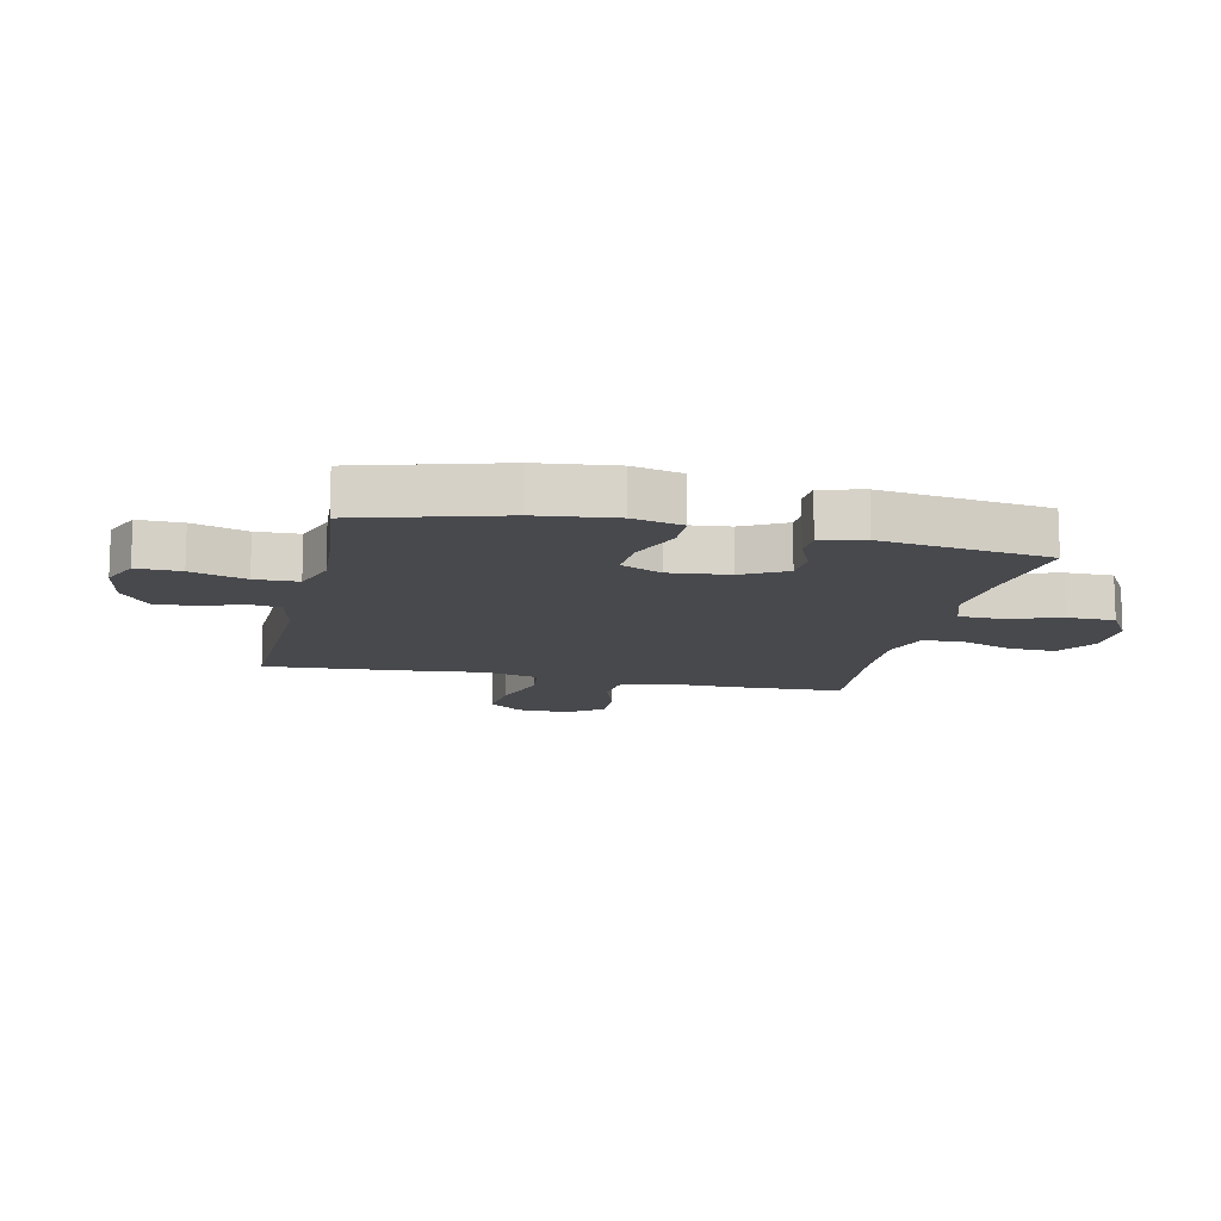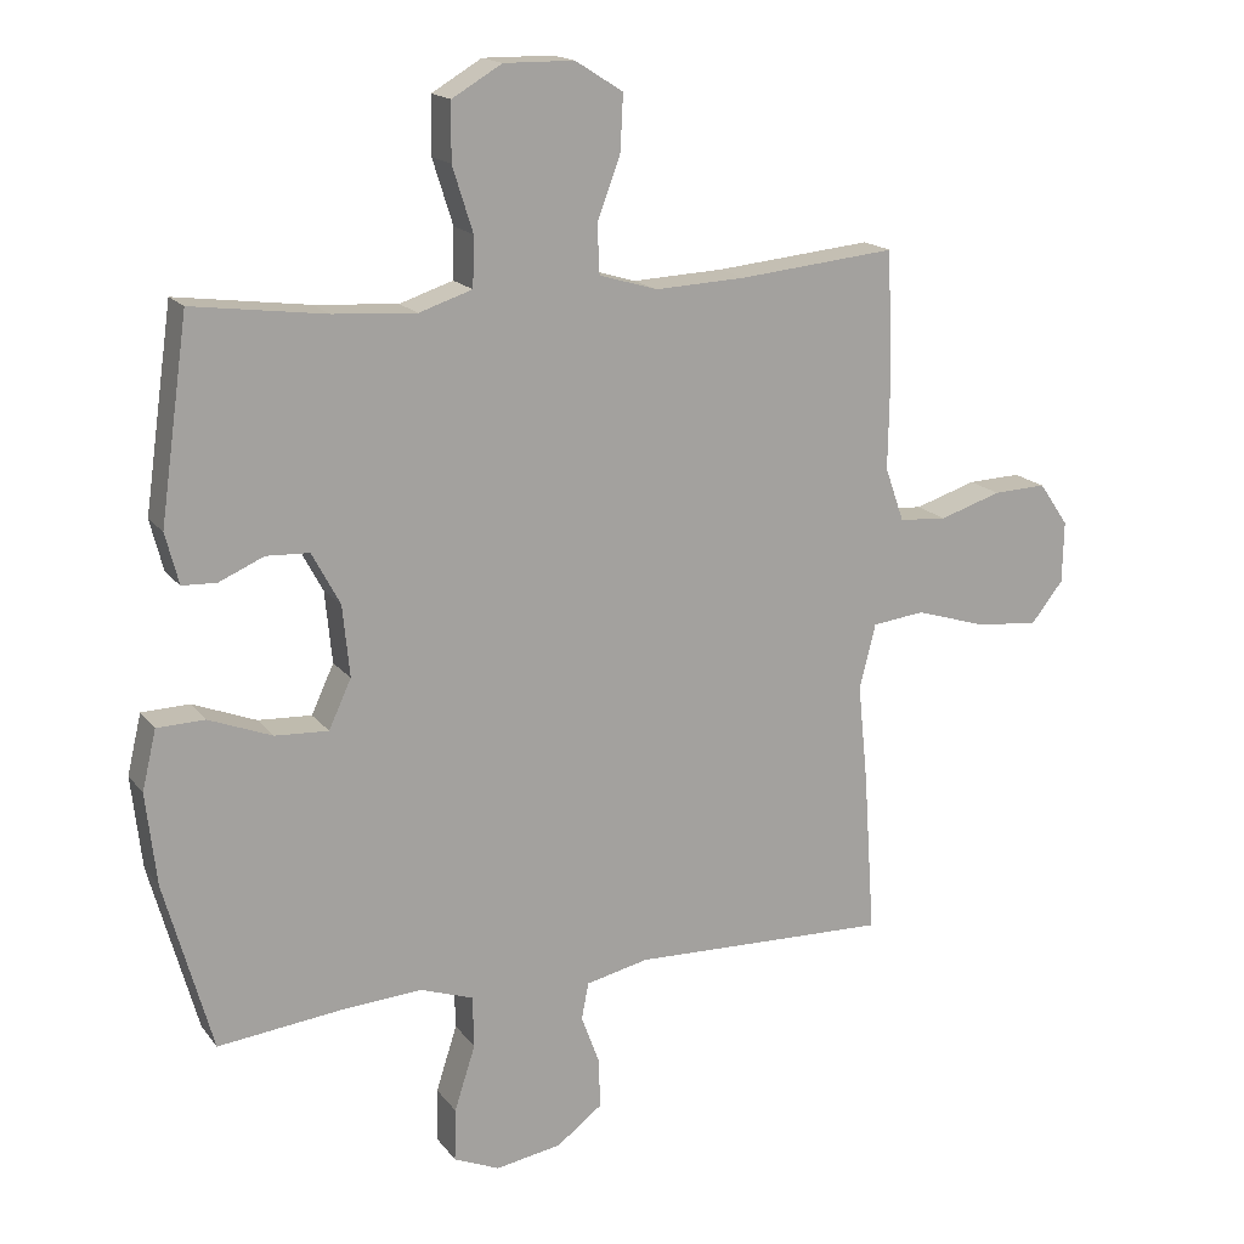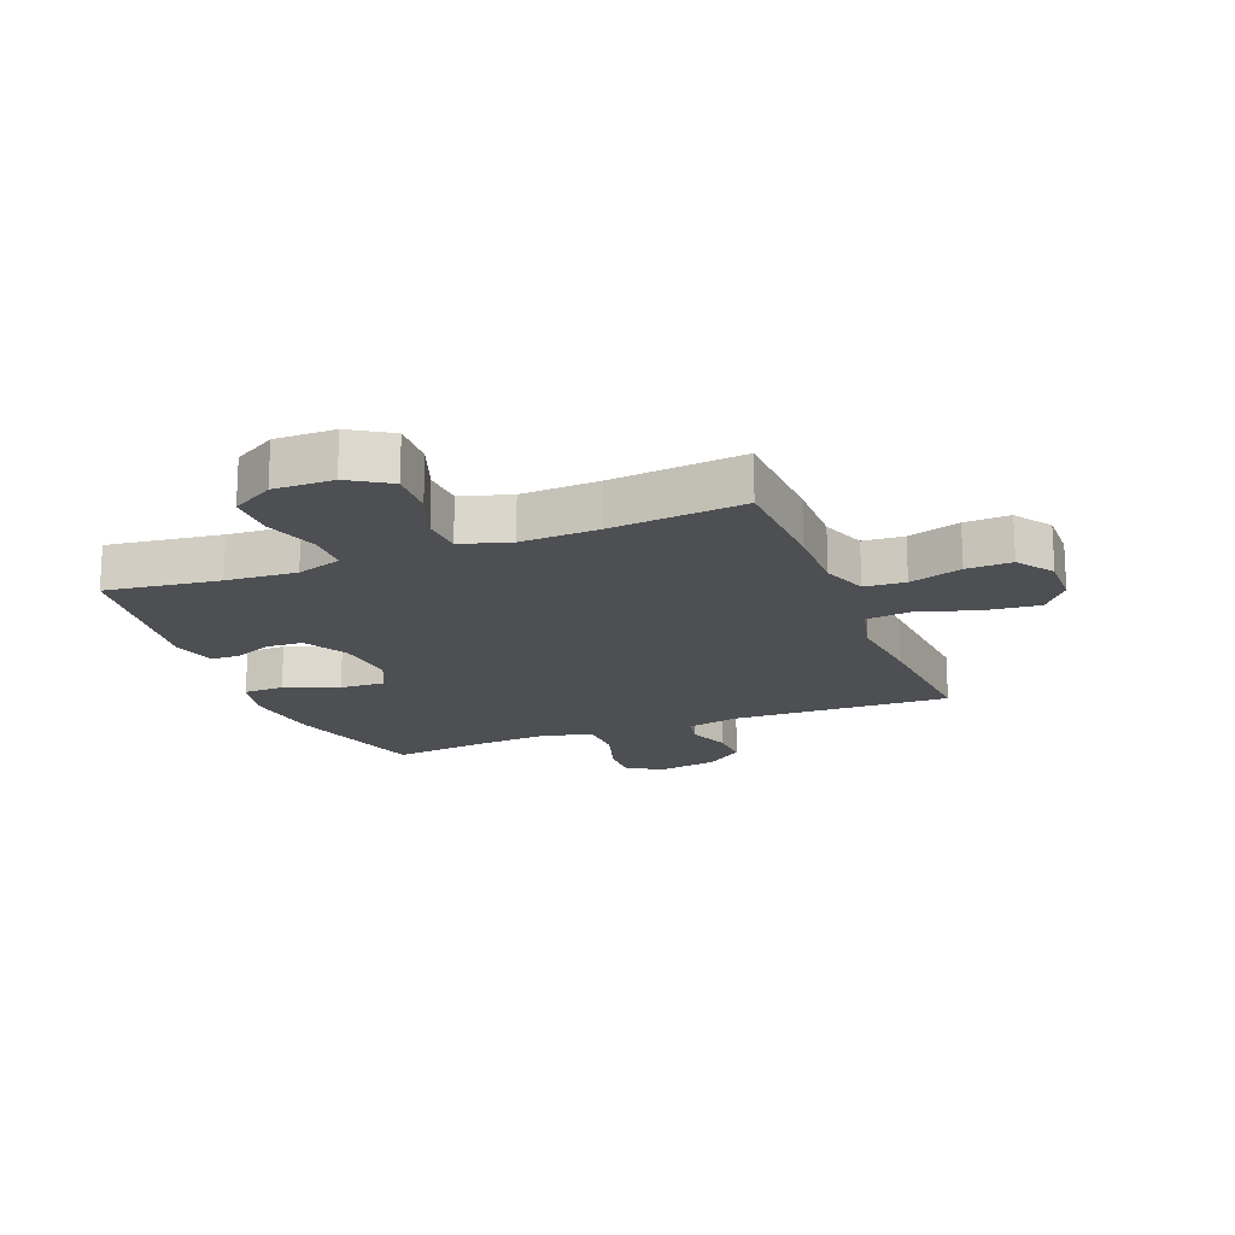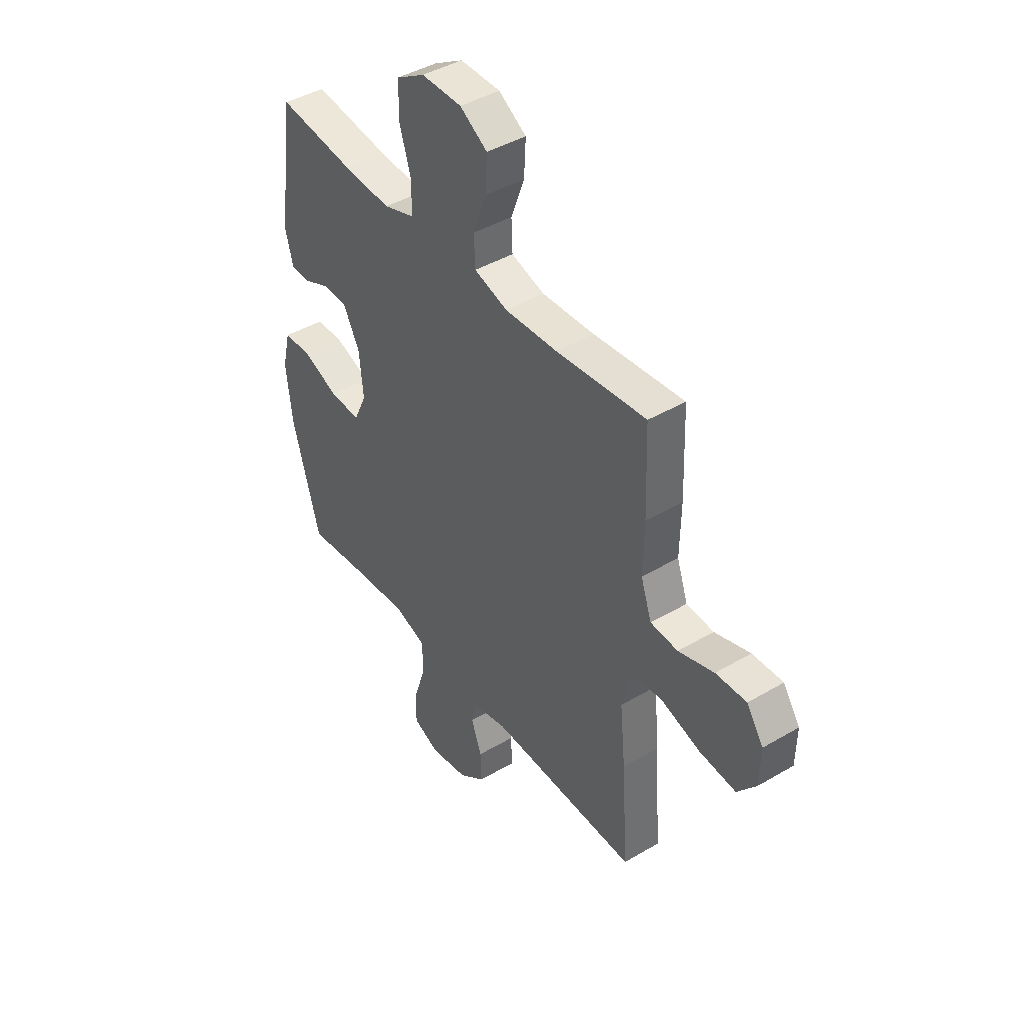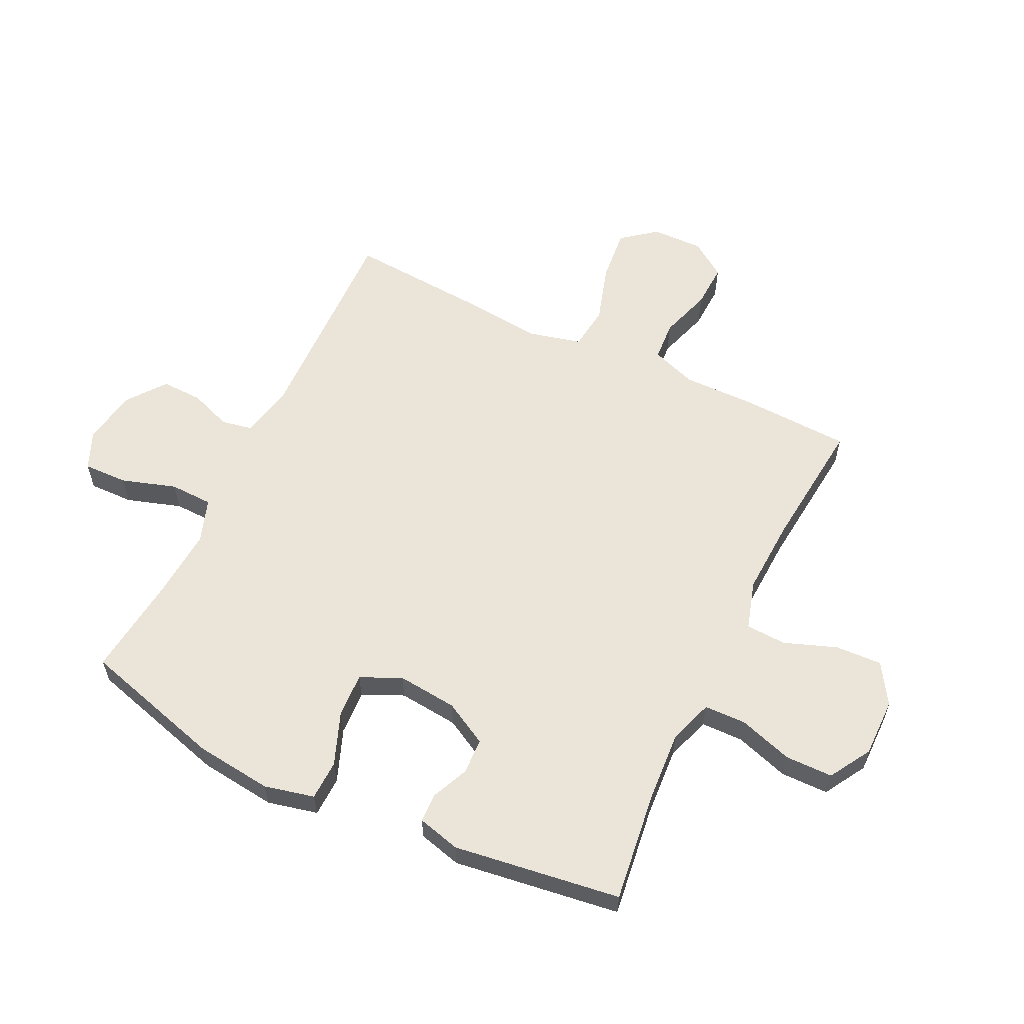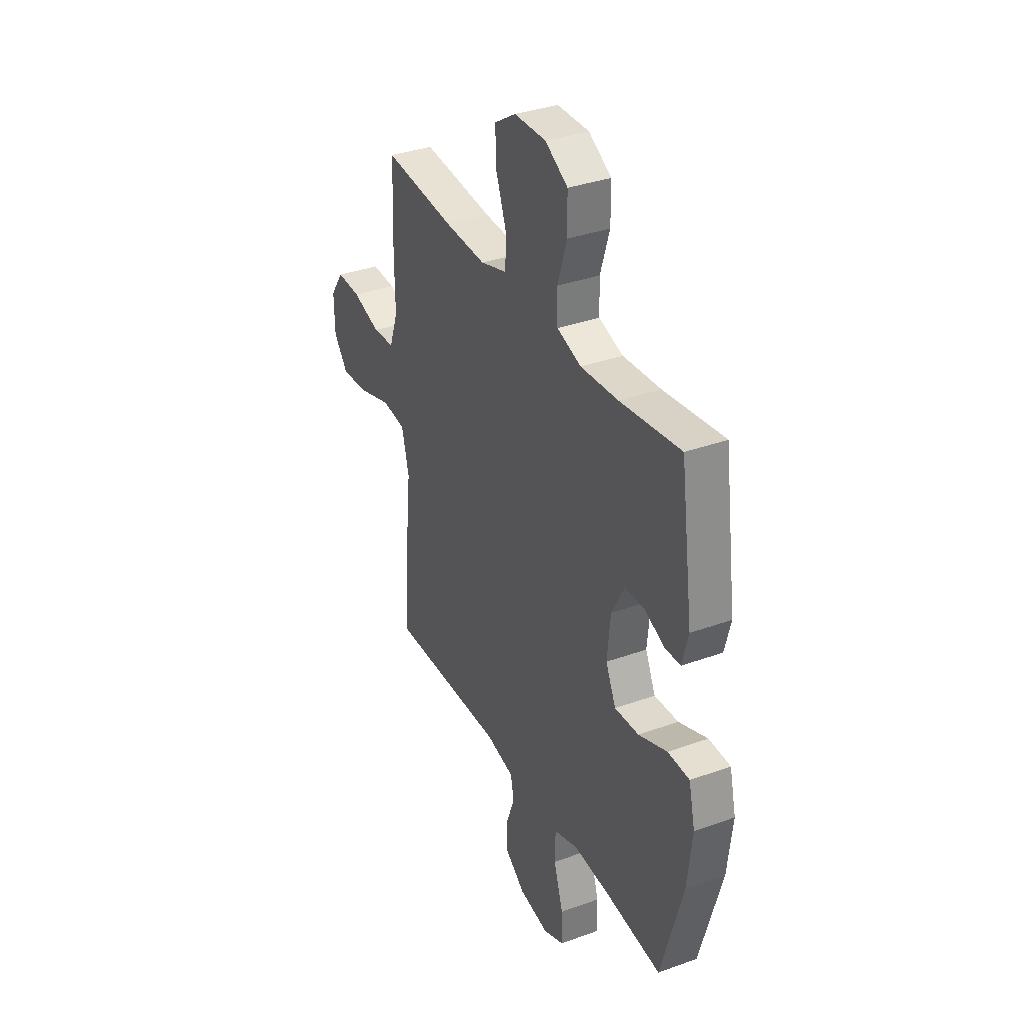
<metadata>
{"format":"obj","ext":"obj","renderer":"f3d","projection":"perspective","resolution":1024,"background":"white","views":[{"elev":-12.5,"azim":-102.5,"up":"+Y"},{"elev":16.8,"azim":-24.7,"up":"+Z"},{"elev":-17.8,"azim":21.5,"up":"+Y"},{"elev":42.9,"azim":55.0,"up":"+Z"},{"elev":59.1,"azim":-64.1,"up":"+Y"},{"elev":34.9,"azim":-115.8,"up":"+Z"}]}
</metadata>
<code>
v 0.5 0.07 0.5
v 0.507 0.07 0.308
v 0.505 0.07 0.19
v 0.532 0.07 0.113
v 0.6 0.07 0.108
v 0.688 0.07 0.136
v 0.764 0.07 0.139
v 0.806 0.07 0.078
v 0.804 0.07 -0.01
v 0.758 0.07 -0.068
v 0.668 0.07 -0.059
v 0.568 0.07 -0.028
v 0.493 0.07 -0.037
v 0.47 0.07 -0.129
v 0.484 0.07 -0.267
v 0.5 0.07 -0.5
v 0.132 0.07 -0.489
v 0.043 0.07 -0.509
v 0.033 0.07 -0.561
v 0.059 0.07 -0.632
v 0.061 0.07 -0.702
v -0.004 0.07 -0.751
v -0.098 0.07 -0.767
v -0.163 0.07 -0.739
v -0.161 0.07 -0.664
v -0.131 0.07 -0.571
v -0.133 0.07 -0.498
v -0.208 0.07 -0.472
v -0.324 0.07 -0.48
v -0.5 0.07 -0.5
v -0.568 0.07 -0.258
v -0.583 0.07 -0.127
v -0.563 0.07 -0.042
v -0.495 0.07 -0.04
v -0.405 0.07 -0.075
v -0.329 0.07 -0.079
v -0.297 0.07 -0.01
v -0.307 0.07 0.092
v -0.347 0.07 0.166
v -0.408 0.07 0.169
v -0.472 0.07 0.141
v -0.521 0.07 0.143
v -0.54 0.07 0.216
v -0.5 0.07 0.5
v -0.31 0.07 0.475
v -0.192 0.07 0.467
v -0.116 0.07 0.492
v -0.114 0.07 0.563
v -0.143 0.07 0.655
v -0.142 0.07 0.736
v -0.071 0.07 0.778
v 0.029 0.07 0.777
v 0.097 0.07 0.734
v 0.093 0.07 0.655
v 0.06 0.07 0.566
v 0.063 0.07 0.497
v 0.146 0.07 0.472
v 0.276 0.07 0.478
v 0.5 0 0.5
v 0.507 0 0.308
v 0.505 0 0.19
v 0.532 0 0.113
v 0.6 0 0.108
v 0.688 0 0.136
v 0.764 0 0.139
v 0.806 0 0.078
v 0.804 0 -0.01
v 0.758 0 -0.068
v 0.668 0 -0.059
v 0.568 0 -0.028
v 0.493 0 -0.037
v 0.47 0 -0.129
v 0.484 0 -0.267
v 0.5 0 -0.5
v 0.132 0 -0.489
v 0.043 0 -0.509
v 0.033 0 -0.561
v 0.059 0 -0.632
v 0.061 0 -0.702
v -0.004 0 -0.751
v -0.098 0 -0.767
v -0.163 0 -0.739
v -0.161 0 -0.664
v -0.131 0 -0.571
v -0.133 0 -0.498
v -0.208 0 -0.472
v -0.324 0 -0.48
v -0.5 0 -0.5
v -0.568 0 -0.258
v -0.583 0 -0.127
v -0.563 0 -0.042
v -0.495 0 -0.04
v -0.405 0 -0.075
v -0.329 0 -0.079
v -0.297 0 -0.01
v -0.307 0 0.092
v -0.347 0 0.166
v -0.408 0 0.169
v -0.472 0 0.141
v -0.521 0 0.143
v -0.54 0 0.216
v -0.5 0 0.5
v -0.31 0 0.475
v -0.192 0 0.467
v -0.116 0 0.492
v -0.114 0 0.563
v -0.143 0 0.655
v -0.142 0 0.736
v -0.071 0 0.778
v 0.029 0 0.777
v 0.097 0 0.734
v 0.093 0 0.655
v 0.06 0 0.566
v 0.063 0 0.497
v 0.146 0 0.472
v 0.276 0 0.478
f 53 54 55
f 52 53 55
f 51 52 55
f 50 51 55
f 49 50 55
f 48 49 55
f 47 48 55 56
f 46 47 56 57
f 43 44 45
f 42 43 45
f 41 42 45
f 40 41 45
f 39 40 45 46
f 38 39 46 57
f 33 34 35
f 32 33 35
f 31 32 35
f 30 31 35
f 29 30 35
f 28 29 35 36
f 27 28 36 37
f 24 25 26
f 23 24 26
f 22 23 26
f 21 22 26
f 20 21 26
f 19 20 26
f 18 19 26 27
f 38 57 58
f 37 38 58
f 27 37 58
f 18 27 58
f 17 18 58
f 10 11 12
f 9 10 12
f 8 9 12
f 7 8 12
f 6 7 12
f 5 6 12
f 4 5 12 13
f 3 4 13
f 2 3 13 14
f 58 1 2 14
f 16 17 58
f 15 16 58
f 14 15 58
f 113 112 111
f 113 111 110
f 113 110 109
f 113 109 108
f 113 108 107
f 113 107 106
f 114 113 106 105
f 115 114 105 104
f 103 102 101
f 103 101 100
f 103 100 99
f 103 99 98
f 104 103 98 97
f 115 104 97 96
f 93 92 91
f 93 91 90
f 93 90 89
f 93 89 88
f 93 88 87
f 94 93 87 86
f 95 94 86 85
f 84 83 82
f 84 82 81
f 84 81 80
f 84 80 79
f 84 79 78
f 84 78 77
f 85 84 77 76
f 116 115 96
f 116 96 95
f 116 95 85
f 116 85 76
f 116 76 75
f 70 69 68
f 70 68 67
f 70 67 66
f 70 66 65
f 70 65 64
f 70 64 63
f 71 70 63 62
f 71 62 61
f 72 71 61 60
f 72 60 59 116
f 116 75 74
f 116 74 73
f 116 73 72
f 1 59 60 2
f 2 60 61 3
f 3 61 62 4
f 4 62 63 5
f 5 63 64 6
f 6 64 65 7
f 7 65 66 8
f 8 66 67 9
f 9 67 68 10
f 10 68 69 11
f 11 69 70 12
f 12 70 71 13
f 13 71 72 14
f 14 72 73 15
f 15 73 74 16
f 16 74 75 17
f 17 75 76 18
f 18 76 77 19
f 19 77 78 20
f 20 78 79 21
f 21 79 80 22
f 22 80 81 23
f 23 81 82 24
f 24 82 83 25
f 25 83 84 26
f 26 84 85 27
f 27 85 86 28
f 28 86 87 29
f 29 87 88 30
f 30 88 89 31
f 31 89 90 32
f 32 90 91 33
f 33 91 92 34
f 34 92 93 35
f 35 93 94 36
f 36 94 95 37
f 37 95 96 38
f 38 96 97 39
f 39 97 98 40
f 40 98 99 41
f 41 99 100 42
f 42 100 101 43
f 43 101 102 44
f 44 102 103 45
f 45 103 104 46
f 46 104 105 47
f 47 105 106 48
f 48 106 107 49
f 49 107 108 50
f 50 108 109 51
f 51 109 110 52
f 52 110 111 53
f 53 111 112 54
f 54 112 113 55
f 55 113 114 56
f 56 114 115 57
f 57 115 116 58
f 58 116 59 1

</code>
